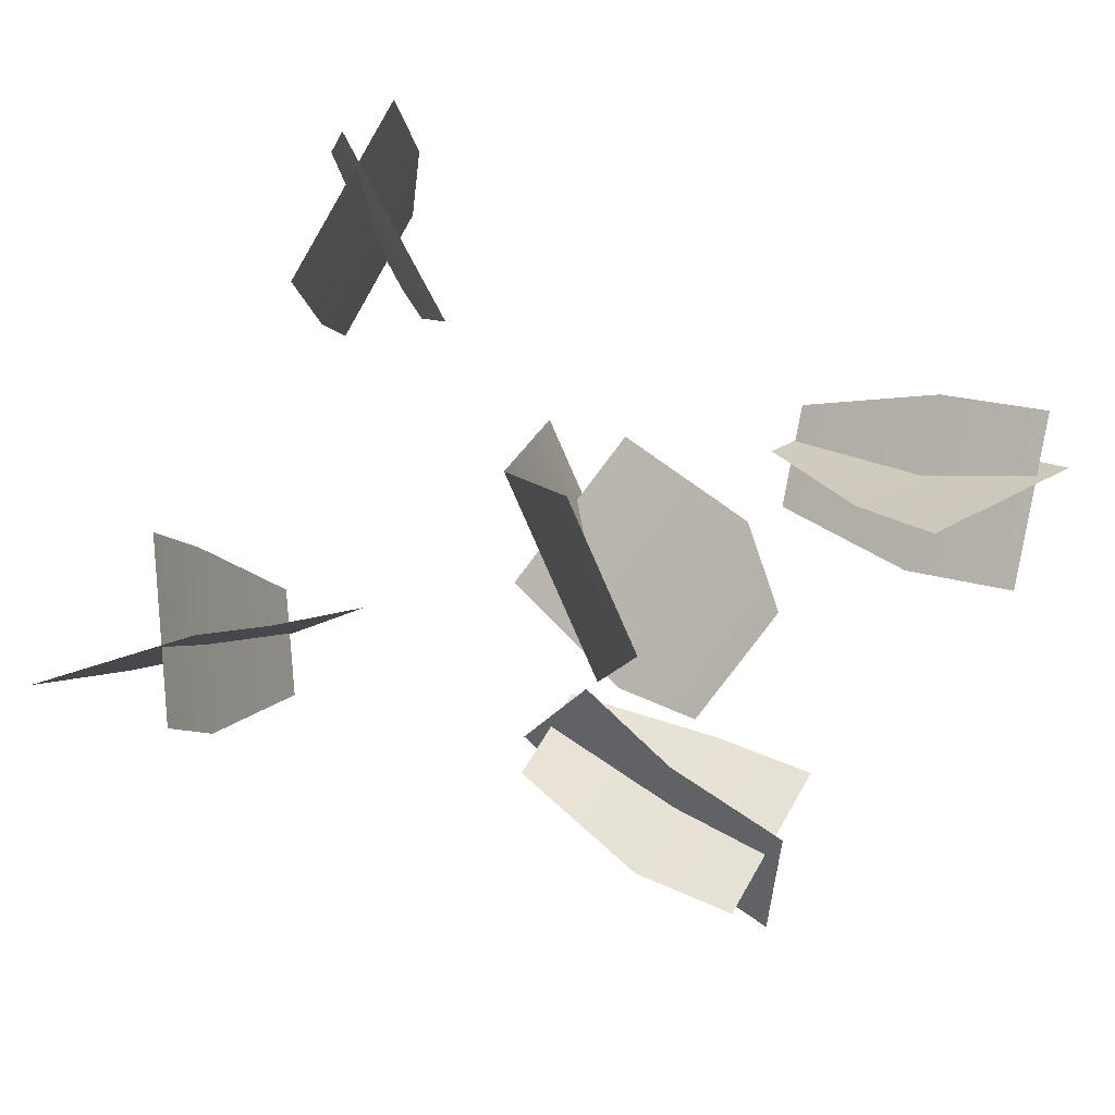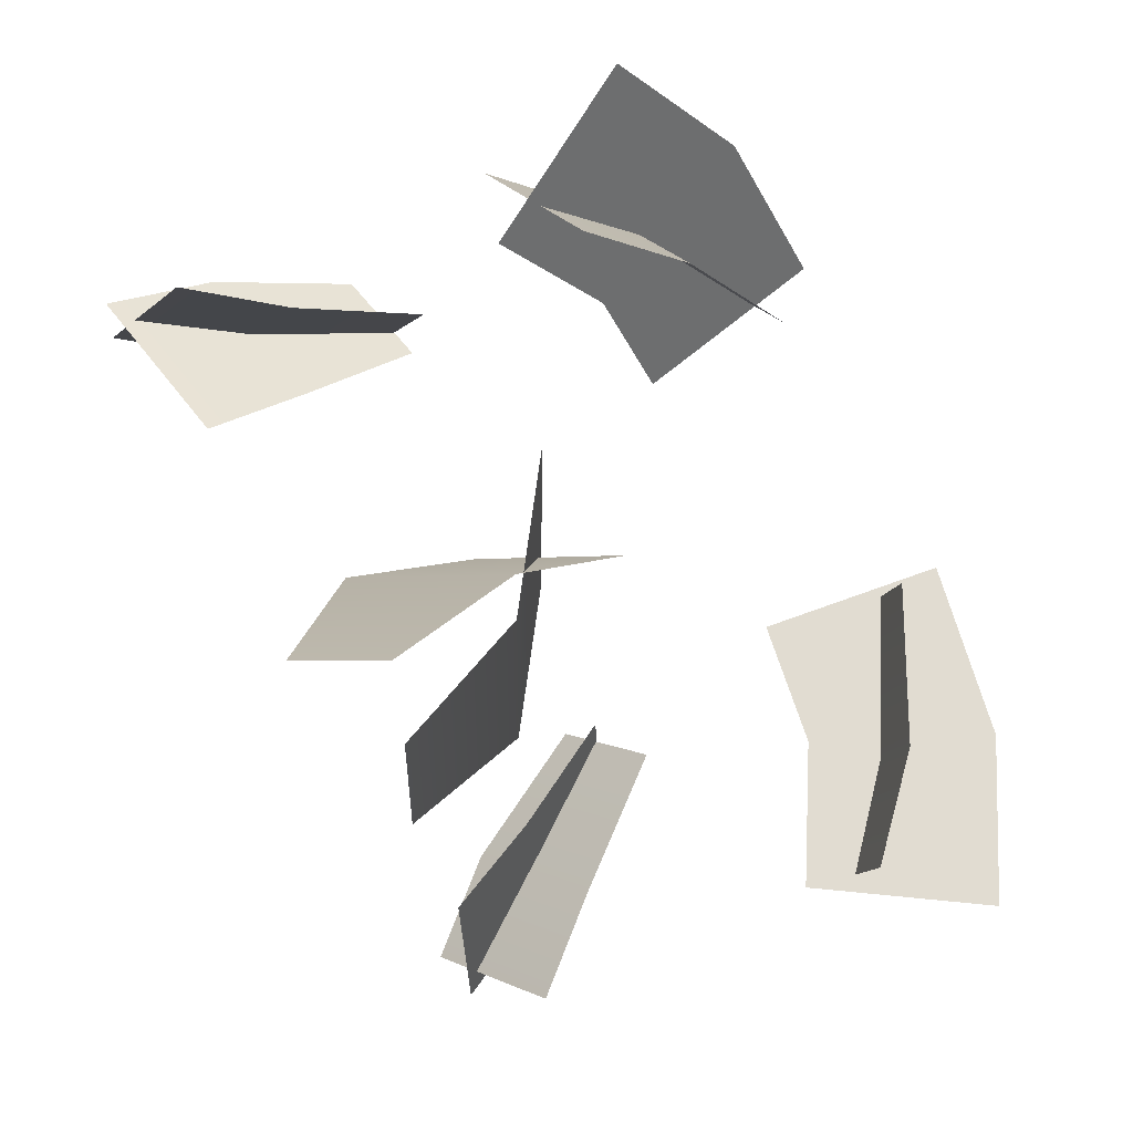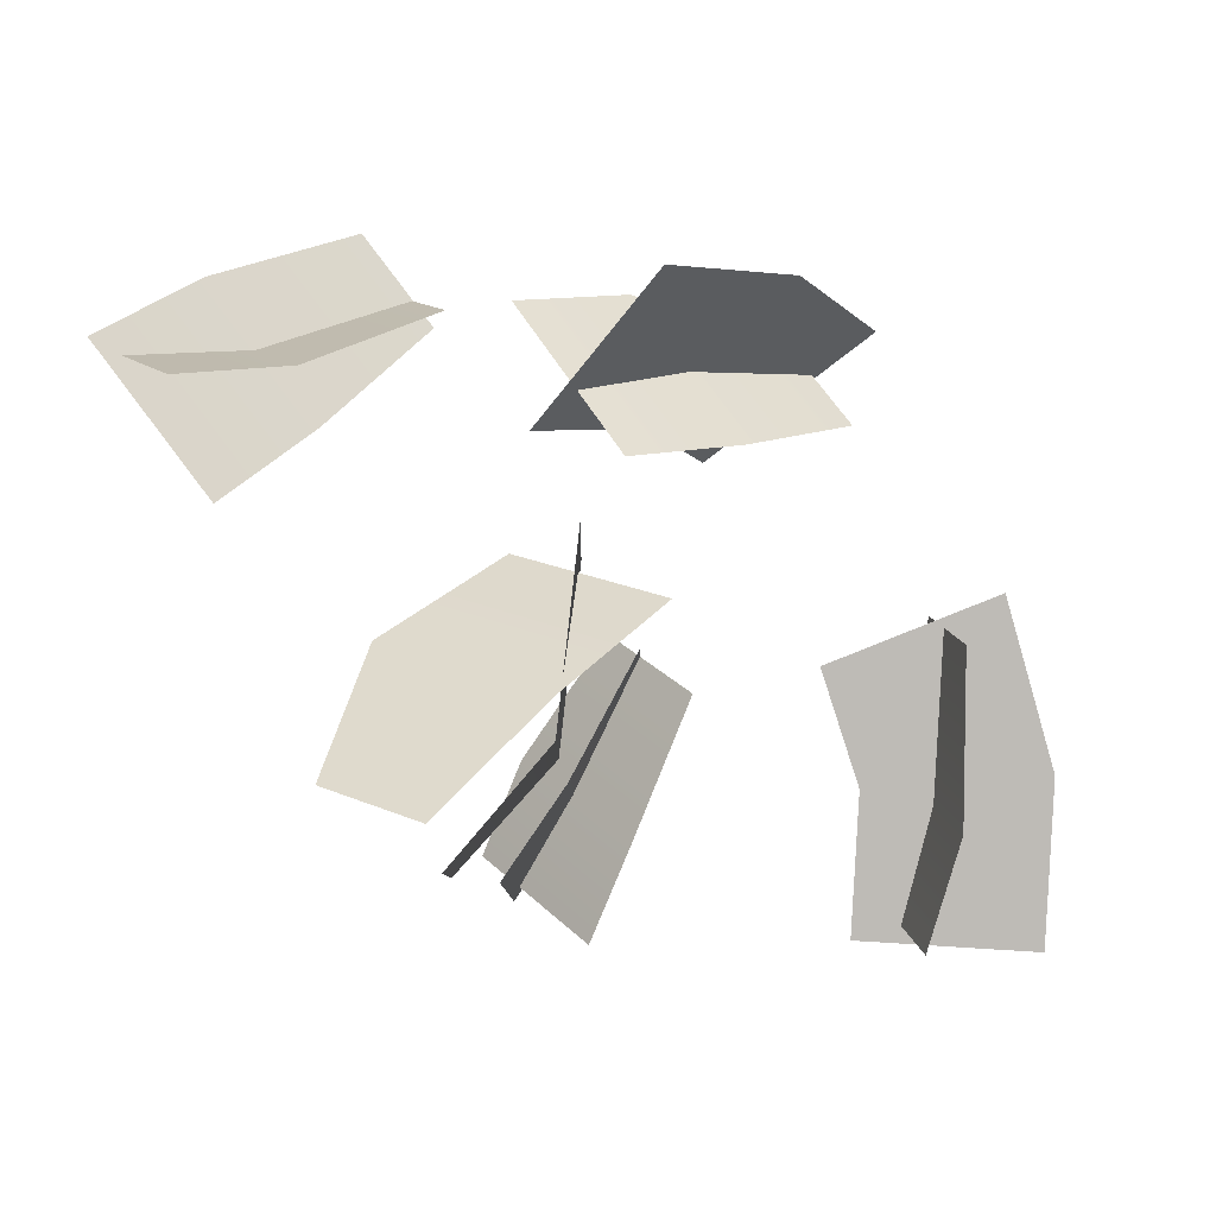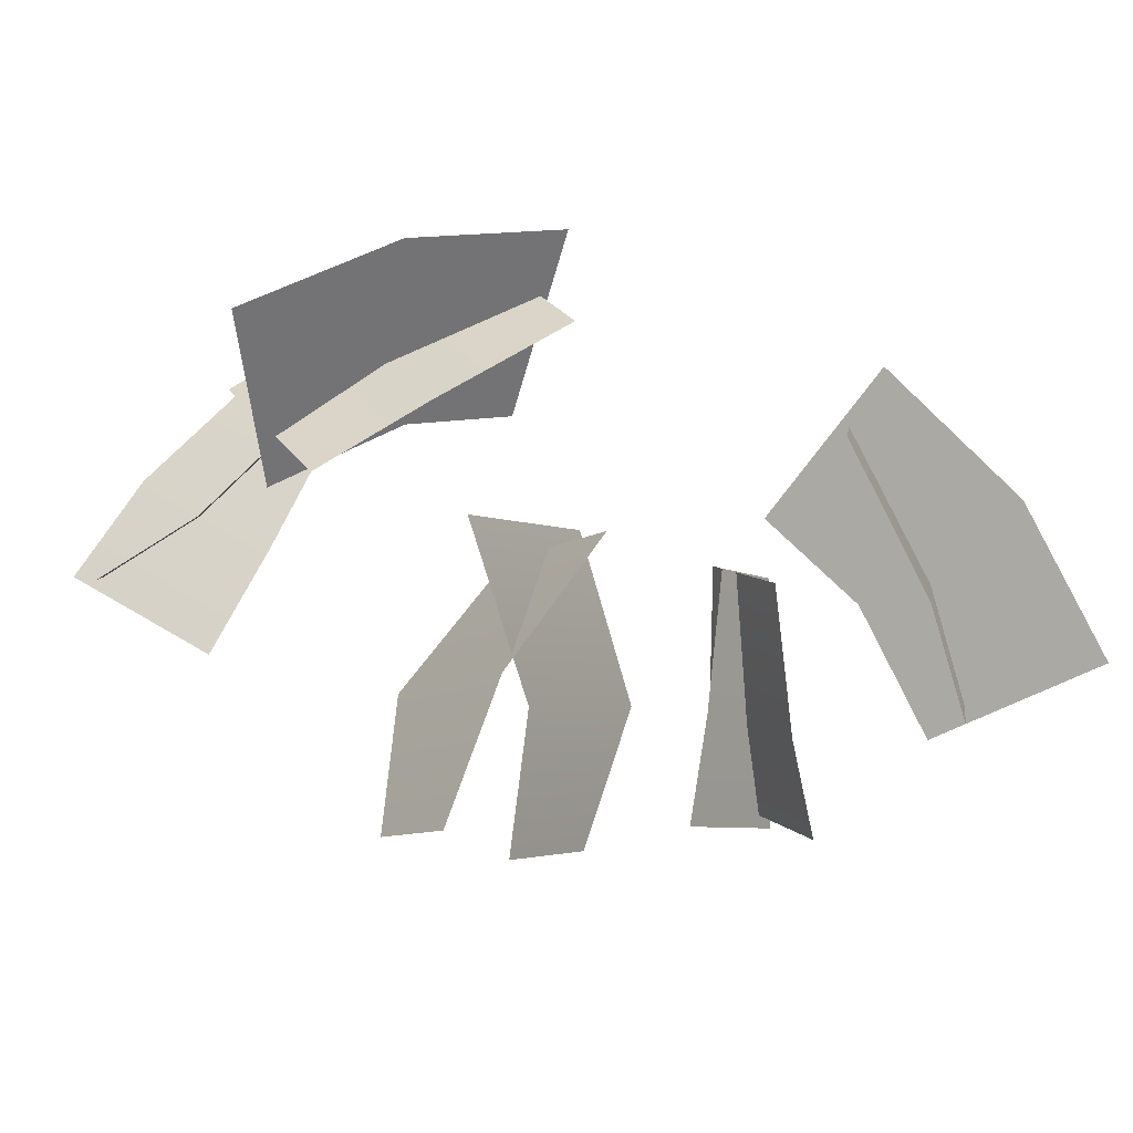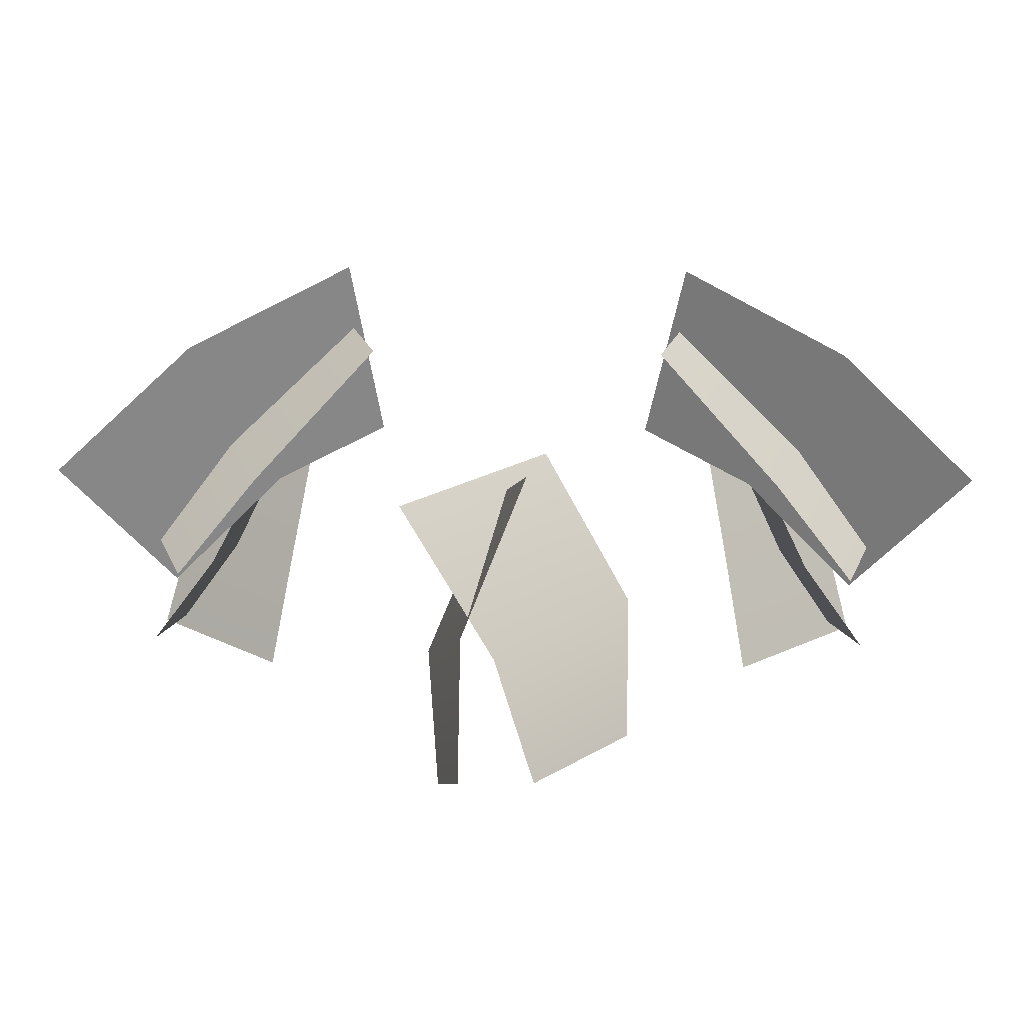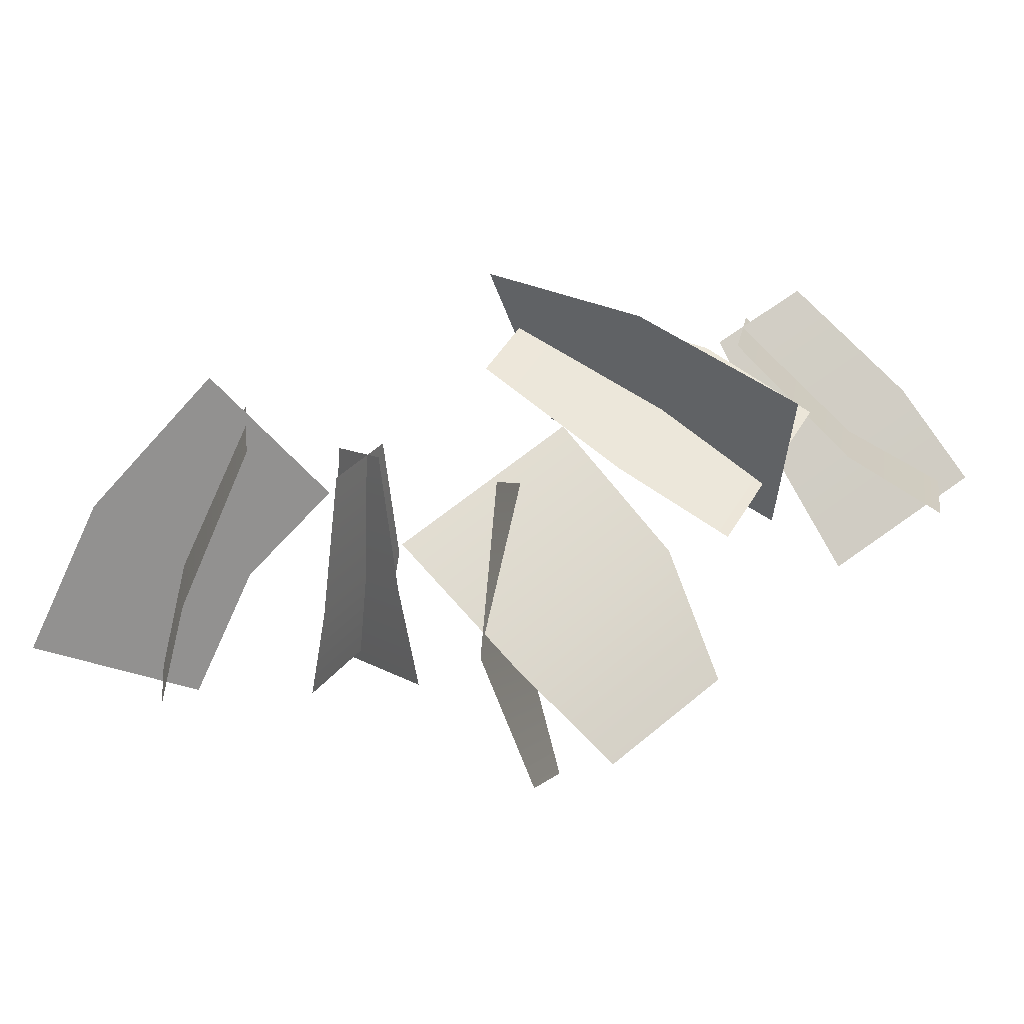
<metadata>
{"format":"obj","ext":"obj","renderer":"f3d","projection":"perspective","resolution":1024,"background":"white","views":[{"elev":-38.1,"azim":147.5,"up":"+Z"},{"elev":-73.7,"azim":-64.9,"up":"+Z"},{"elev":-47.5,"azim":-64.7,"up":"+Z"},{"elev":-49.8,"azim":-26.9,"up":"+Z"},{"elev":-40.8,"azim":-1.0,"up":"+Z"},{"elev":-33.2,"azim":29.9,"up":"+Z"}]}
</metadata>
<code>
g pm0815_81_FiresparkSkin_ty
v -0.6689 1.122 -0.96
v -0.3806 1.105 -0.7704
v -0.4687 0.6064 -0.6306
v -0.8883 0.6484 -0.913
v -1.227 0.8305 -1.199
v -0.9551 1.279 -1.203
v -0.8897 1.064 -0.7384
v -0.5058 0.8296 -0.5803
v -0.3955 0.713 -0.8524
v -0.7064 0.8704 -1.191
v -0.915 1.067 -1.36
v -1.098 1.261 -0.9075
v 0.3752 1.865 -0.7986
v -0.3438 1.454 -0.7727
v 0.1119 1.675 -0.3482
v -0.05219 1.659 -1.197
v 0.07517 2.031 -1.387
v 0.3785 2.178 -1.104
v -0.1528 1.615 -1.153
v -0.05825 1.808 -0.4312
v 0.04138 1.376 -0.7157
v -0.2612 2.085 -0.8439
v -0.222 2.234 -1.258
v -0.1564 1.95 -1.445
v 0.8772 2.247 -0.2067
v 0.6886 1.866 -0.001257
v 0.7526 1.624 -0.3038
v 0.9627 1.923 -0.6108
v 1.159 2.151 -0.7524
v 1.074 2.475 -0.3482
v 0.7198 2.009 -0.5333
v 0.6426 1.743 -0.1679
v 0.8816 1.841 0.01377
v 1.087 2.16 -0.254
v 1.178 2.415 -0.4714
v 0.7812 2.251 -0.7733
v -0.8772 2.247 -0.2067
v -0.7463 1.648 -0.2741
v -0.6949 1.843 -0.03091
v -0.9627 1.923 -0.6108
v -1.159 2.151 -0.7524
v -1.074 2.475 -0.3482
v -0.7198 2.009 -0.5333
v -0.8816 1.841 0.01377
v -0.6426 1.743 -0.1679
v -1.087 2.16 -0.254
v -1.178 2.415 -0.4714
v -0.7812 2.251 -0.7733
v 0.6689 1.122 -0.96
v 0.4687 0.6064 -0.6306
v 0.3806 1.105 -0.7704
v 0.8883 0.6484 -0.913
v 1.227 0.8305 -1.199
v 0.9551 1.279 -1.203
v 0.8897 1.064 -0.7384
v 0.3955 0.713 -0.8524
v 0.5058 0.8296 -0.5803
v 0.7064 0.8704 -1.191
v 0.915 1.067 -1.36
v 1.098 1.261 -0.9075
g pm0815_81_FiresparkSkin_ty_0
f 3 2 1
f 4 3 1
f 4 1 5
f 1 6 5
f 9 8 7
f 10 9 7
f 10 7 11
f 7 12 11
f 15 14 13
f 14 16 13
f 13 16 17
f 18 13 17
f 21 20 19
f 20 22 19
f 19 22 23
f 24 19 23
f 27 26 25
f 28 27 25
f 28 25 29
f 25 30 29
f 33 32 31
f 34 33 31
f 34 31 35
f 31 36 35
f 39 38 37
f 38 40 37
f 37 40 41
f 42 37 41
f 45 44 43
f 44 46 43
f 43 46 47
f 48 43 47
f 51 50 49
f 50 52 49
f 49 52 53
f 54 49 53
f 57 56 55
f 56 58 55
f 55 58 59
f 60 55 59

</code>
